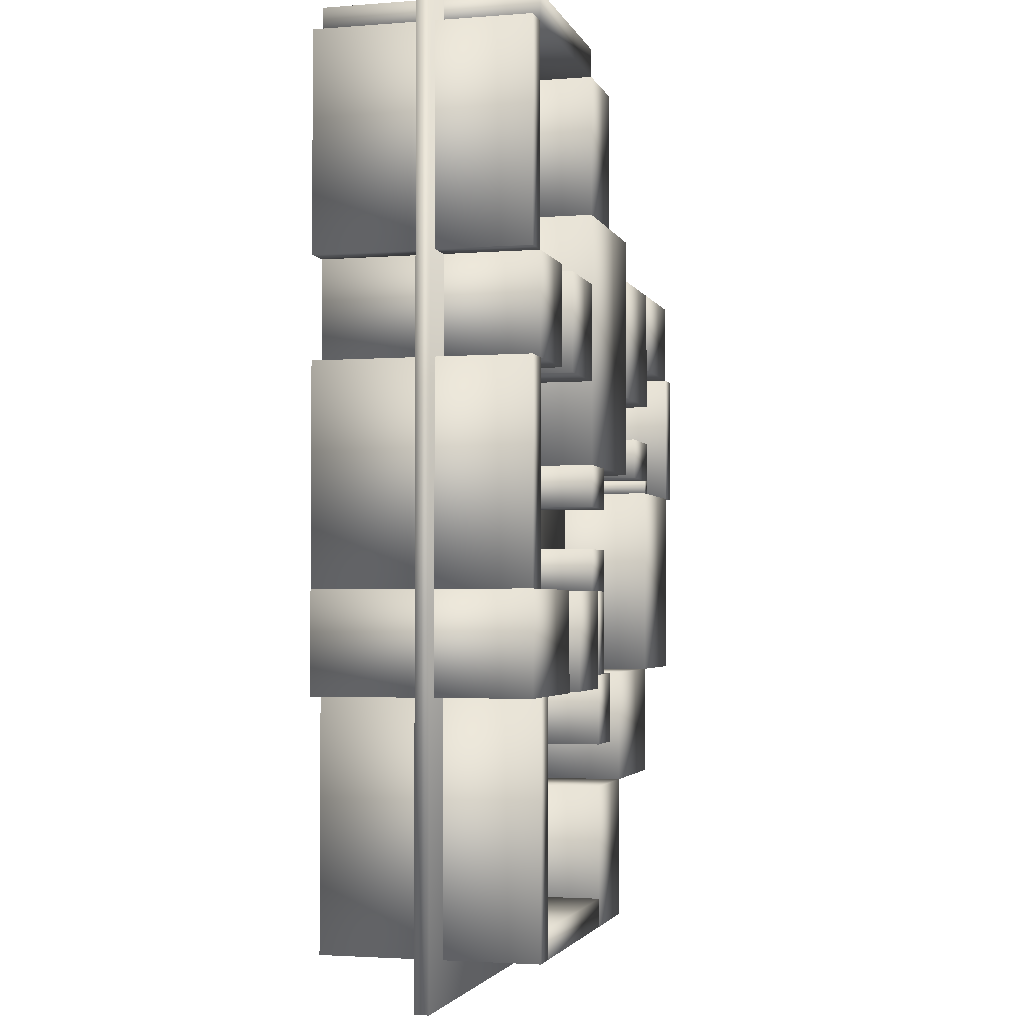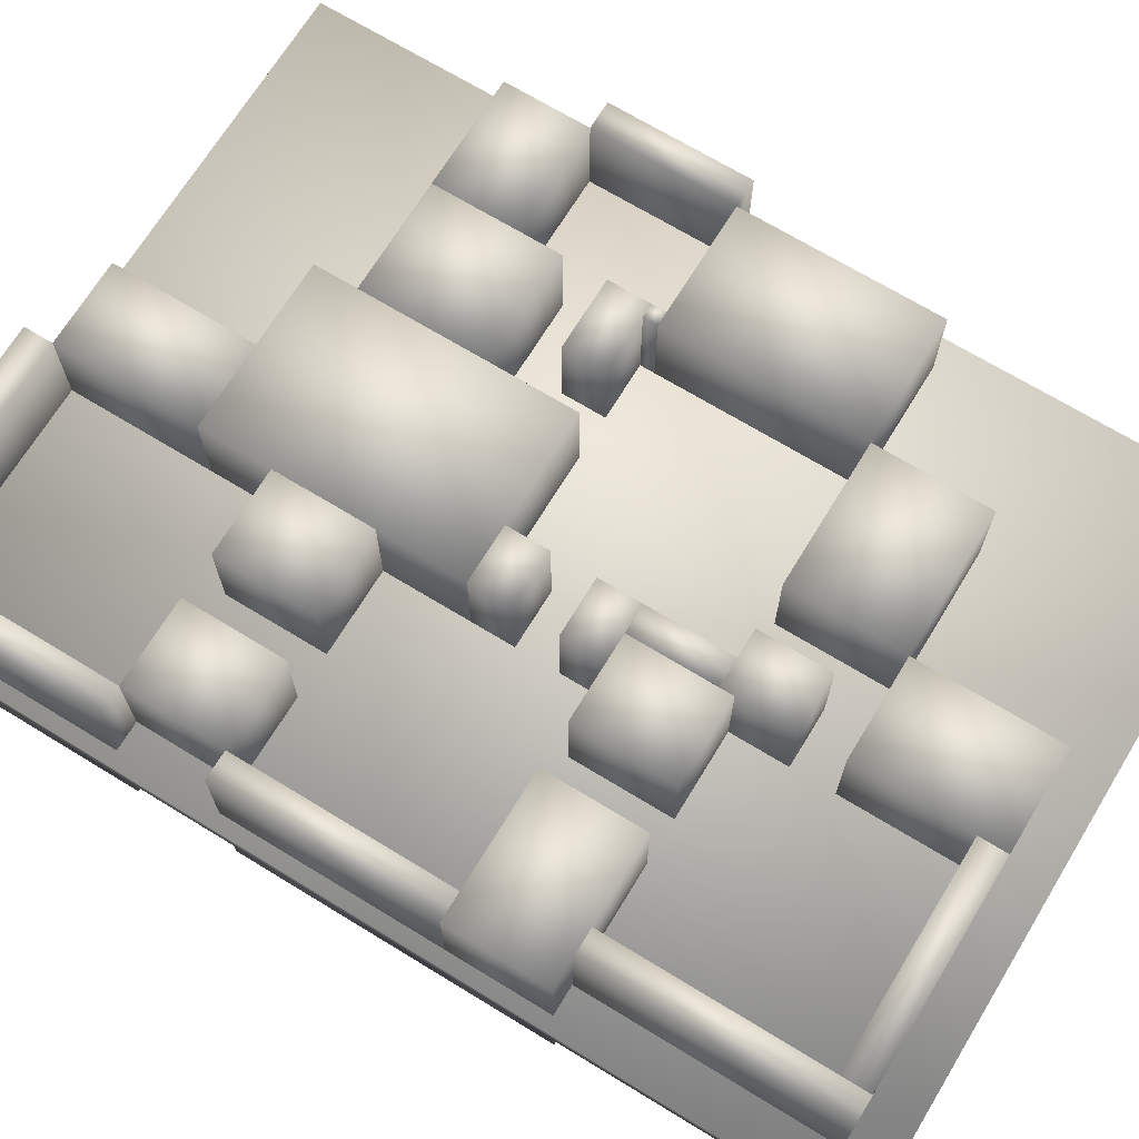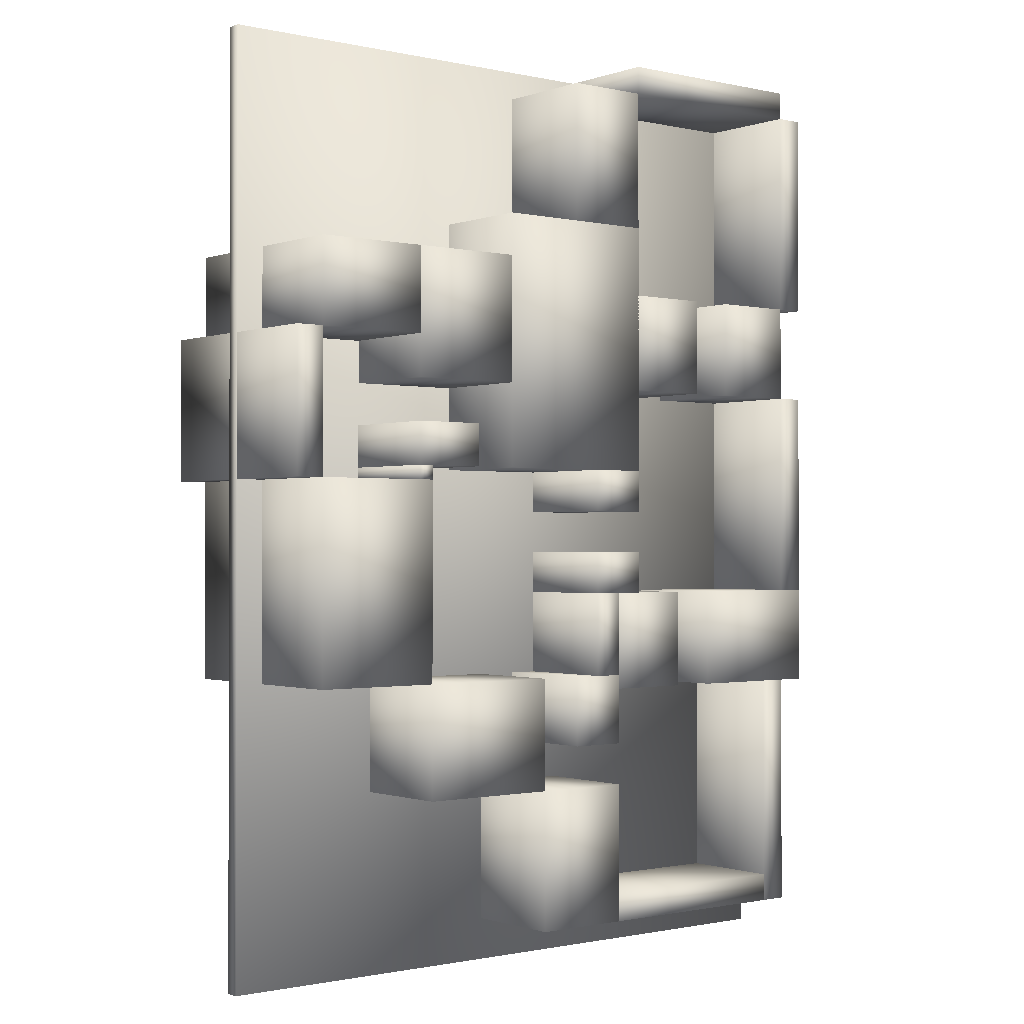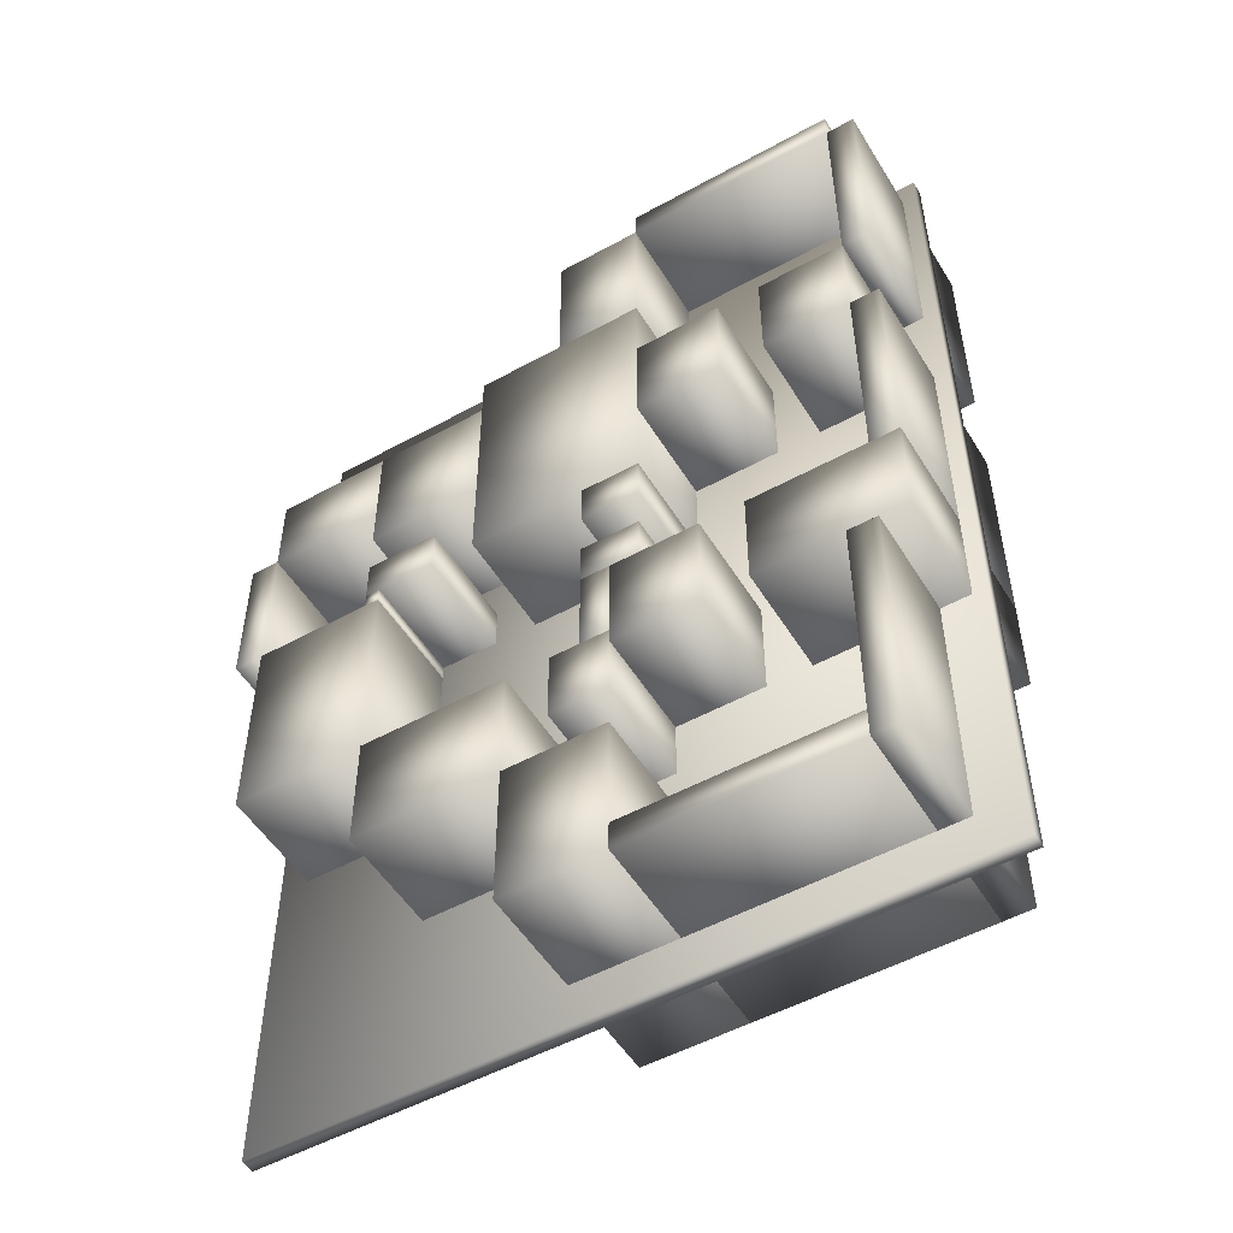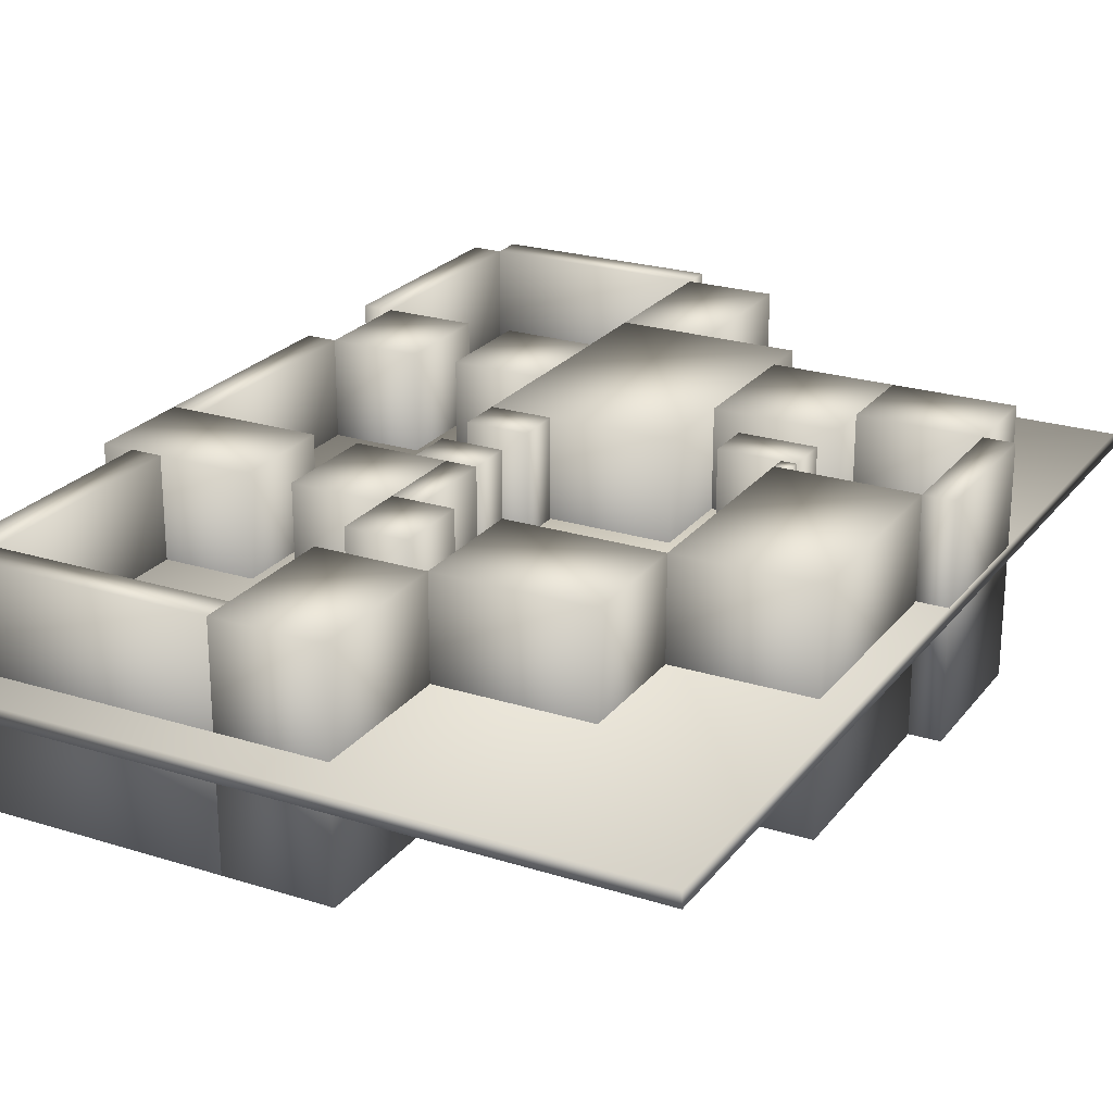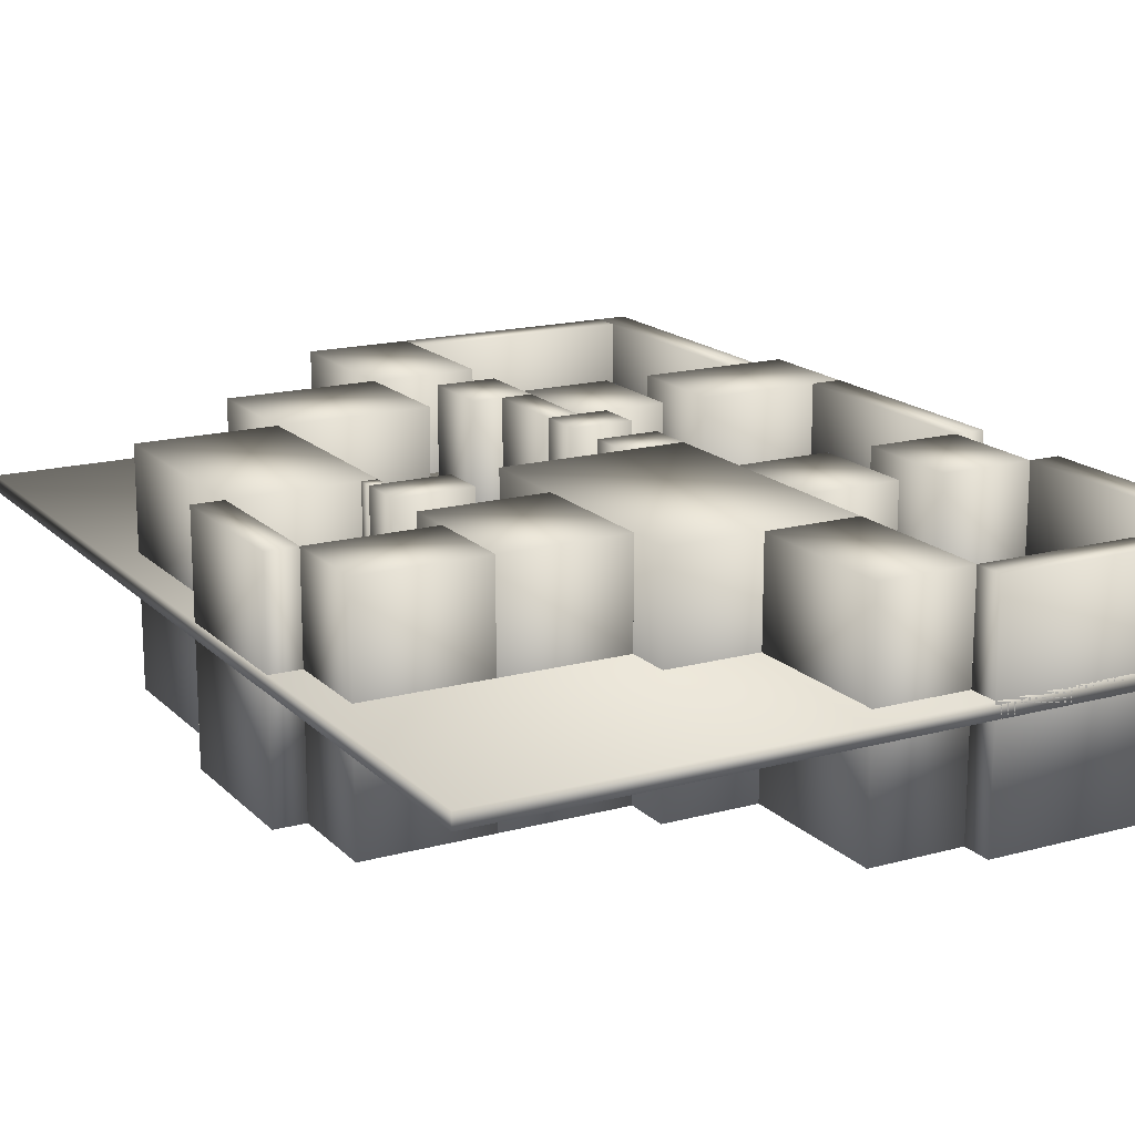
<metadata>
{"format":"obj","ext":"obj","renderer":"f3d","projection":"perspective","resolution":1024,"background":"white","views":[{"elev":-2.7,"azim":104.9,"up":"+Z"},{"elev":69.5,"azim":121.4,"up":"+Y"},{"elev":-0.9,"azim":-38.8,"up":"+Z"},{"elev":-51.8,"azim":30.8,"up":"+Z"},{"elev":23.6,"azim":-152.1,"up":"+Y"},{"elev":16.8,"azim":-28.8,"up":"+Y"}]}
</metadata>
<code>
v  -132.9 -41.58 14.76
v  -98.42 -41.58 14.76
v  -98.42 -41.58 63.98
v  -132.9 -41.58 63.98
v  -132.9 32.23 14.76
v  -132.9 32.23 63.98
v  -98.42 32.23 63.98
v  -98.42 32.23 14.76
o 133
g 133
f 1 2 3 4
f 5 6 7 8
f 1 4 6 5
f 4 3 7 6
f 3 2 8 7
f 2 1 5 8
v  -108.3 -41.58 162.4
v  -88.58 -41.58 162.4
v  -88.58 -41.58 177.2
v  -108.3 -41.58 177.2
v  -108.3 32.23 162.4
v  -108.3 32.23 177.2
v  -88.58 32.23 177.2
v  -88.58 32.23 162.4
o 134
g 134
f 9 10 11 12
f 13 14 15 16
f 9 12 14 13
f 12 11 15 14
f 11 10 16 15
f 10 9 13 16
v  -147.6 -41.58 177.2
v  -88.58 -41.58 177.2
v  -88.58 -41.58 265.7
v  -147.6 -41.58 265.7
v  -147.6 32.23 177.2
v  -147.6 32.23 265.7
v  -88.58 32.23 265.7
v  -88.58 32.23 177.2
o 135
g 135
f 17 18 19 20
f 21 22 23 24
f 17 20 22 21
f 20 19 23 22
f 19 18 24 23
f 18 17 21 24
v  -14.76 -41.58 132.9
v  -4.917 -41.58 132.9
v  -4.917 -41.58 206.7
v  -14.76 -41.58 206.7
v  -14.76 32.23 132.9
v  -14.76 32.23 206.7
v  -4.917 32.23 206.7
v  -4.917 32.23 132.9
o 136
g 136
f 25 26 27 28
f 29 30 31 32
f 25 28 30 29
f 28 27 31 30
f 27 26 32 31
f 26 25 29 32
v  -44.29 -41.58 206.7
v  -14.76 -41.58 206.7
v  -14.76 -41.58 241.1
v  -44.29 -41.58 241.1
v  -44.29 32.23 206.7
v  -44.29 32.23 241.1
v  -14.76 32.23 241.1
v  -14.76 32.23 206.7
o 137
g 137
f 33 34 35 36
f 37 38 39 40
f 33 36 38 37
f 36 35 39 38
f 35 34 40 39
f 34 33 37 40
v  -88.68 -41.58 206.7
v  -59.15 -41.58 206.7
v  -59.15 -41.58 241.1
v  -88.68 -41.58 241.1
v  -88.68 32.23 206.7
v  -88.68 32.23 241.1
v  -59.15 32.23 241.1
v  -59.15 32.23 206.7
o 138
g 138
f 41 42 43 44
f 45 46 47 48
f 41 44 46 45
f 44 43 47 46
f 43 42 48 47
f 42 41 45 48
v  -14.76 -41.58 241.1
v  -4.916 -41.58 241.1
v  -4.916 -41.58 315
v  -14.76 -41.58 315
v  -14.76 32.23 241.1
v  -14.76 32.23 315
v  -4.916 32.23 315
v  -4.916 32.23 241.1
o 139
g 139
f 49 50 51 52
f 53 54 55 56
f 49 52 54 53
f 52 51 55 54
f 51 50 56 55
f 50 49 53 56
v  -118.1 -41.58 265.7
v  -88.58 -41.58 265.7
v  -88.58 -41.58 315
v  -118.1 -41.58 315
v  -118.1 32.23 265.7
v  -118.1 32.23 315
v  -88.58 32.23 315
v  -88.58 32.23 265.7
o 140
g 140
f 57 58 59 60
f 61 62 63 64
f 57 60 62 61
f 60 59 63 62
f 59 58 64 63
f 58 57 61 64
v  -226.4 -41.58 103.3
v  -182.1 -41.58 103.3
v  -182.1 -41.58 172.2
v  -226.4 -41.58 172.2
v  -226.4 32.23 103.3
v  -226.4 32.23 172.2
v  -182.1 32.23 172.2
v  -182.1 32.23 103.3
o 141
g 141
f 65 66 67 68
f 69 70 71 72
f 65 68 70 69
f 68 67 71 70
f 67 66 72 71
f 66 65 69 72
v  -187 -41.58 177.2
v  -162.4 -41.58 177.2
v  -162.4 -41.58 191.9
v  -187 -41.58 191.9
v  -187 32.23 177.2
v  -187 32.23 191.9
v  -162.4 32.23 191.9
v  -162.4 32.23 177.2
o 142
g 142
f 73 74 75 76
f 77 78 79 80
f 73 76 78 77
f 76 75 79 78
f 75 74 80 79
f 74 73 77 80
v  -236.2 -41.58 172.2
v  -226.4 -41.58 172.2
v  -226.4 -41.58 221.5
v  -236.2 -41.58 221.5
v  -236.2 32.23 172.2
v  -236.2 32.23 221.5
v  -226.4 32.23 221.5
v  -226.4 32.23 172.2
o 143
g 143
f 81 82 83 84
f 85 86 87 88
f 81 84 86 85
f 84 83 87 86
f 83 82 88 87
f 82 81 85 88
v  -182.1 -41.58 63.98
v  -132.9 -41.58 63.98
v  -132.9 -41.58 103.3
v  -182.1 -41.58 103.3
v  -182.1 32.23 63.98
v  -182.1 32.23 103.3
v  -132.9 32.23 103.3
v  -132.9 32.23 63.98
o 144
g 144
f 89 90 91 92
f 93 94 95 96
f 89 92 94 93
f 92 91 95 94
f 91 90 96 95
f 90 89 93 96
v  -187 -41.58 206.7
v  -147.6 -41.58 206.7
v  -147.6 -41.58 251
v  -187 -41.58 251
v  -187 32.23 206.7
v  -187 32.23 251
v  -147.6 32.23 251
v  -147.6 32.23 206.7
o 145
g 145
f 97 98 99 100
f 101 102 103 104
f 97 100 102 101
f 100 99 103 102
f 99 98 104 103
f 98 97 101 104
v  -226.4 -41.58 221.5
v  -187 -41.58 221.5
v  -187 -41.58 251
v  -226.4 -41.58 251
v  -226.4 32.23 221.5
v  -226.4 32.23 251
v  -187 32.23 251
v  -187 32.23 221.5
o 146
g 146
f 105 106 107 108
f 109 110 111 112
f 105 108 110 109
f 108 107 111 110
f 107 106 112 111
f 106 105 109 112
v  -187 -41.58 172.2
v  -182.1 -41.58 172.2
v  -182.1 -41.58 177.2
v  -187 -41.58 177.2
v  -187 32.23 172.2
v  -187 32.23 177.2
v  -182.1 32.23 177.2
v  -182.1 32.23 172.2
o 147
g 147
f 113 114 115 116
f 117 118 119 120
f 113 116 118 117
f 116 115 119 118
f 115 114 120 119
f 114 113 117 120
v  -118.1 -41.58 78.74
v  -98.42 -41.58 78.74
v  -98.42 -41.58 103.3
v  -118.1 -41.58 103.3
v  -118.1 32.23 78.74
v  -118.1 32.23 103.3
v  -98.42 32.23 103.3
v  -98.42 32.23 78.74
o 148
g 148
f 121 122 123 124
f 125 126 127 128
f 121 124 126 125
f 124 123 127 126
f 123 122 128 127
f 122 121 125 128
v  -98.42 -41.58 14.76
v  -24.6 -41.58 14.76
v  -24.6 -41.58 24.61
v  -98.42 -41.58 24.61
v  -98.42 32.23 14.76
v  -98.42 32.23 24.61
v  -24.6 32.23 24.61
v  -24.6 32.23 14.76
o 149
g 149
f 129 130 131 132
f 133 134 135 136
f 129 132 134 133
f 132 131 135 134
f 131 130 136 135
f 130 129 133 136
v  -24.6 -41.58 14.76
v  -14.76 -41.58 14.76
v  -14.76 -41.58 98.43
v  -24.6 -41.58 98.43
v  -24.6 32.23 14.76
v  -24.6 32.23 98.43
v  -14.76 32.23 98.43
v  -14.76 32.23 14.76
o 150
g 150
f 137 138 139 140
f 141 142 143 144
f 137 140 142 141
f 140 139 143 142
f 139 138 144 143
f 138 137 141 144
v  -54.13 -41.58 98.43
v  -4.917 -41.58 98.43
v  -4.917 -41.58 132.9
v  -54.13 -41.58 132.9
v  -54.13 32.23 98.43
v  -54.13 32.23 132.9
v  -4.917 32.23 132.9
v  -4.917 32.23 98.43
o 151
g 151
f 145 146 147 148
f 149 150 151 152
f 145 148 150 149
f 148 147 151 150
f 147 146 152 151
f 146 145 149 152
v  -98.42 -41.58 98.43
v  -68.89 -41.58 98.43
v  -68.89 -41.58 132.9
v  -98.42 -41.58 132.9
v  -98.42 32.23 98.43
v  -98.42 32.23 132.9
v  -68.89 32.23 132.9
v  -68.89 32.23 98.43
o 152
g 152
f 153 154 155 156
f 157 158 159 160
f 153 156 158 157
f 156 155 159 158
f 155 154 160 159
f 154 153 157 160
v  -108.3 -41.58 103.3
v  -98.42 -41.58 103.3
v  -98.42 -41.58 132.9
v  -108.3 -41.58 132.9
v  -108.3 32.23 103.3
v  -108.3 32.23 132.9
v  -98.42 32.23 132.9
v  -98.42 32.23 103.3
o 153
g 153
f 161 162 163 164
f 165 166 167 168
f 161 164 166 165
f 164 163 167 166
f 163 162 168 167
f 162 161 165 168
v  -108.3 -41.58 132.9
v  -88.58 -41.58 132.9
v  -88.58 -41.58 147.6
v  -108.3 -41.58 147.6
v  -108.3 32.23 132.9
v  -108.3 32.23 147.6
v  -88.58 32.23 147.6
v  -88.58 32.23 132.9
o 154
g 154
f 169 170 171 172
f 173 174 175 176
f 169 172 174 173
f 172 171 175 174
f 171 170 176 175
f 170 169 173 176
v  -236.2 -4.921 324.8
v  -236.2 -4.921 3.1e-05
v  8e-06 -4.921 3.1e-05
v  8e-06 -4.921 324.8
v  -236.2 3e-06 324.8
v  8e-06 3e-06 324.8
v  8e-06 3e-06 3.1e-05
v  -236.2 3e-06 3.1e-05
o Box017
g Box017
f 177 178 179 180
f 181 182 183 184
f 177 180 182 181
f 180 179 183 182
f 179 178 184 183
f 178 177 181 184
v  -88.58 -41.58 315
v  -14.76 -41.58 315
v  -14.76 -41.58 324.8
v  -88.58 -41.58 324.8
v  -88.58 32.23 315
v  -88.58 32.23 324.8
v  -14.76 32.23 324.8
v  -14.76 32.23 315
o aux007
g aux007
f 185 186 187 188
f 189 190 191 192
f 185 188 190 189
f 188 187 191 190
f 187 186 192 191
f 186 185 189 192

</code>
